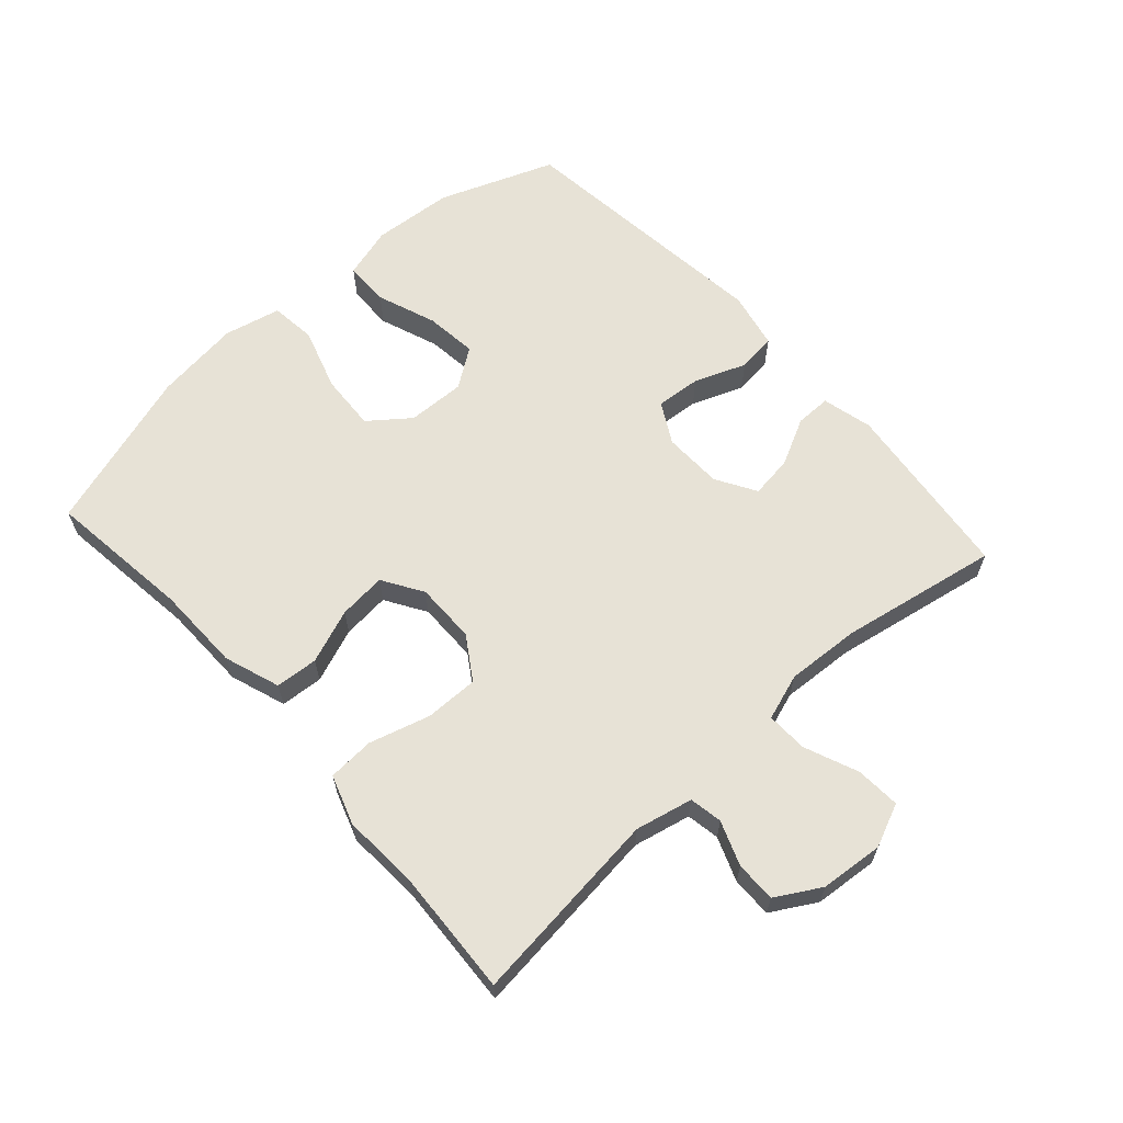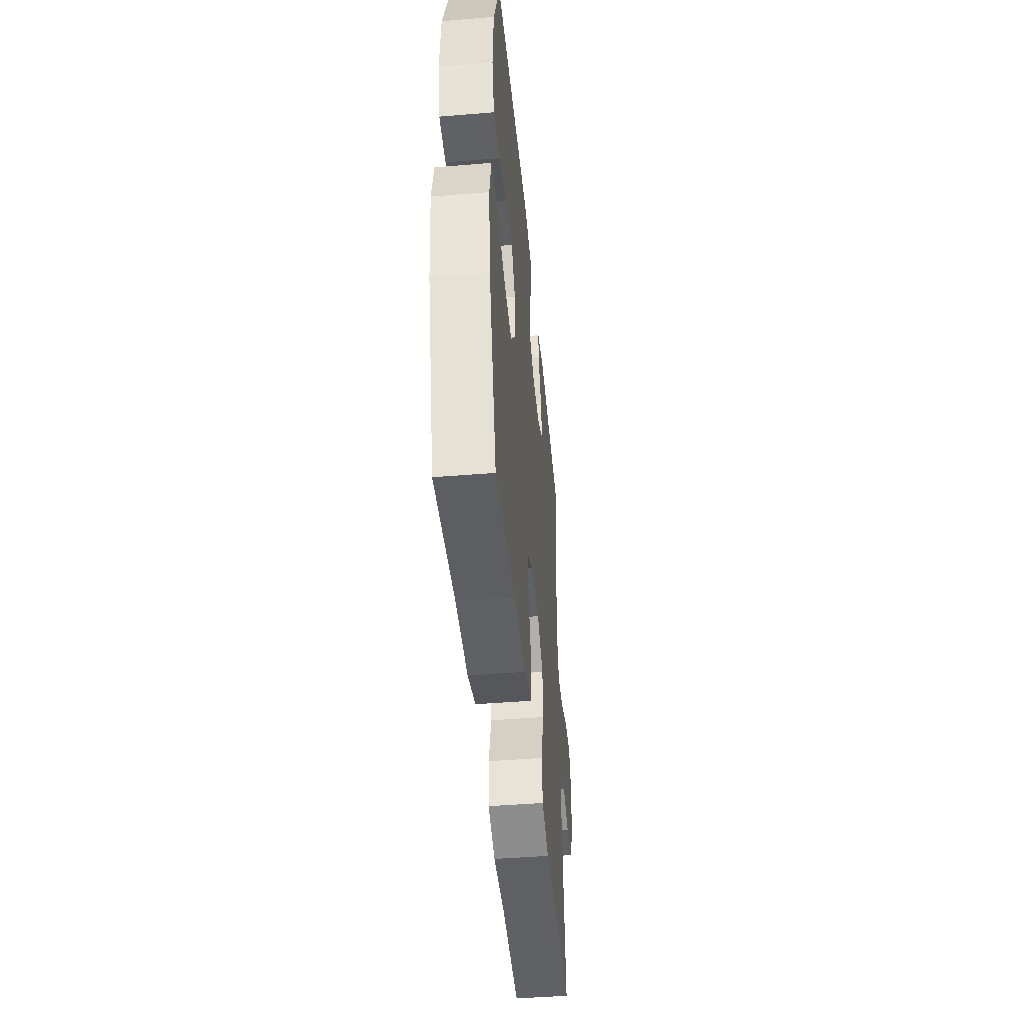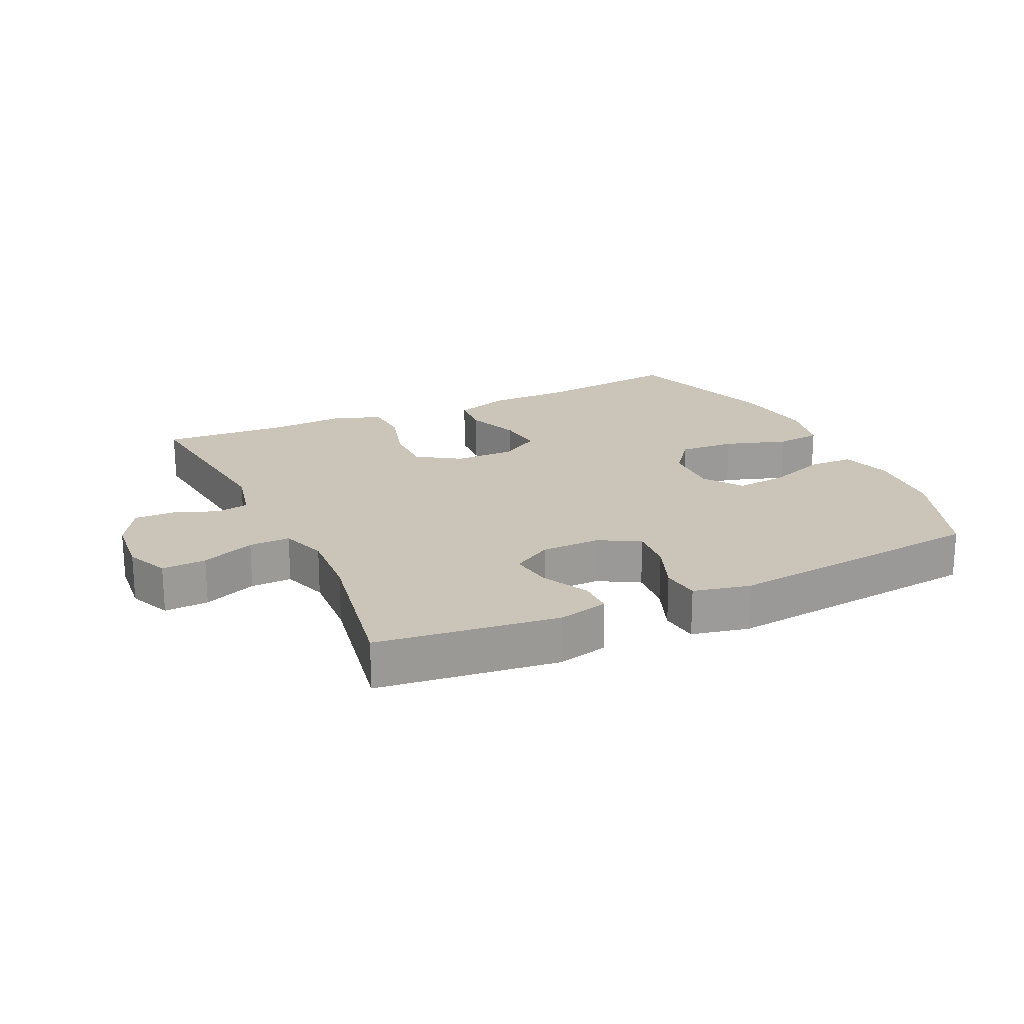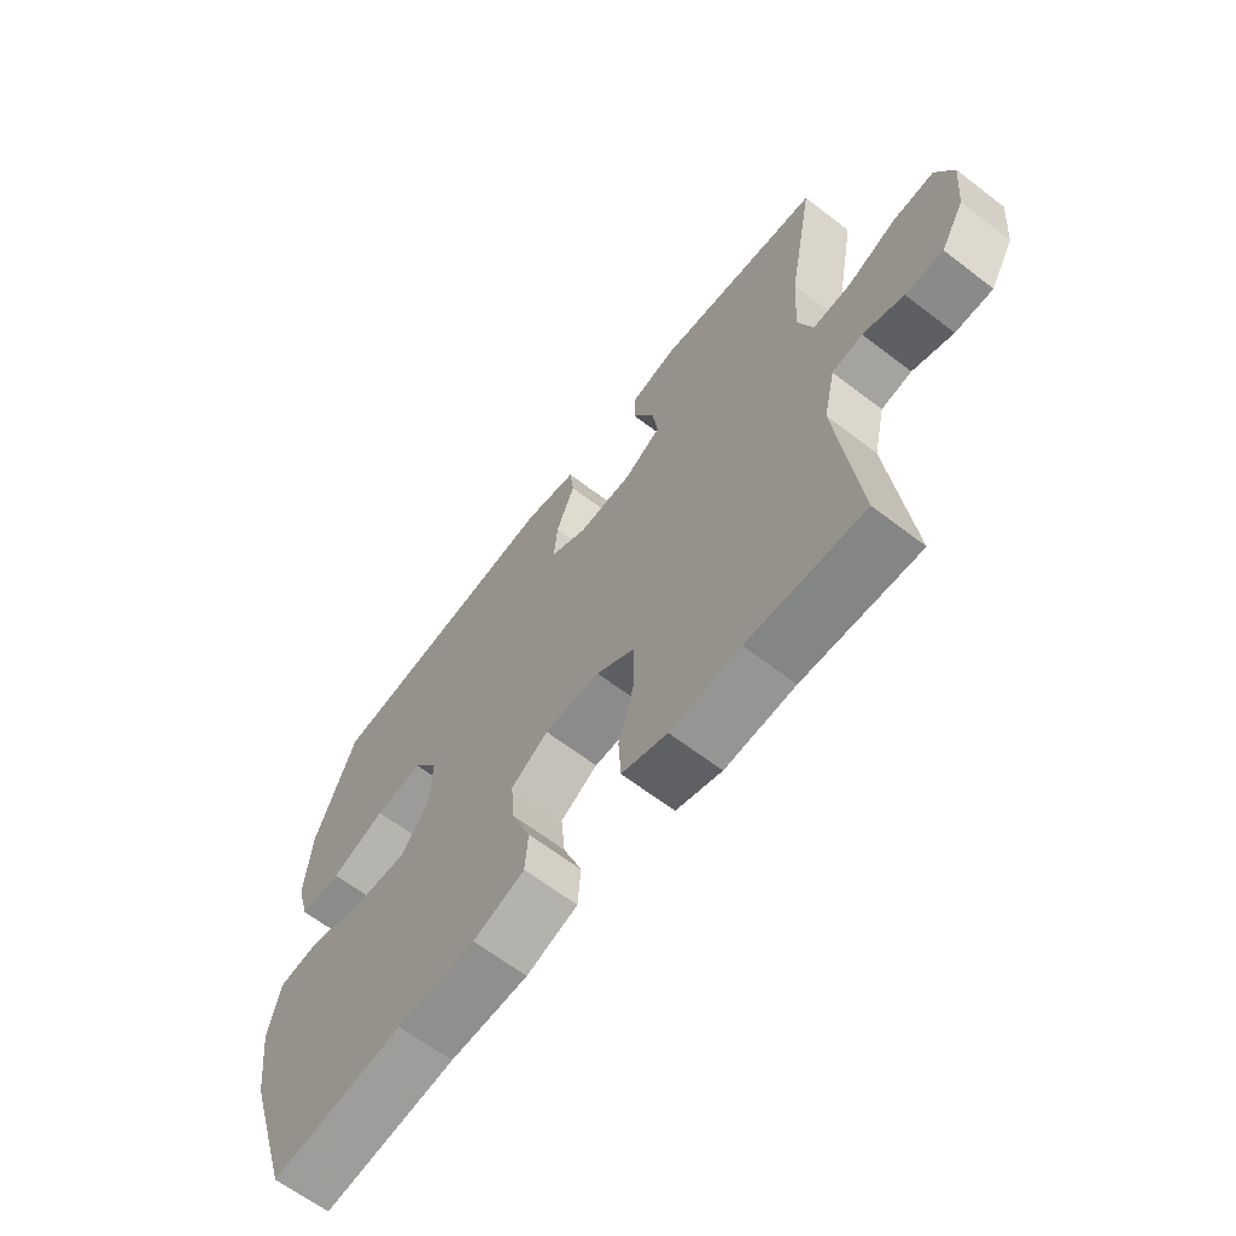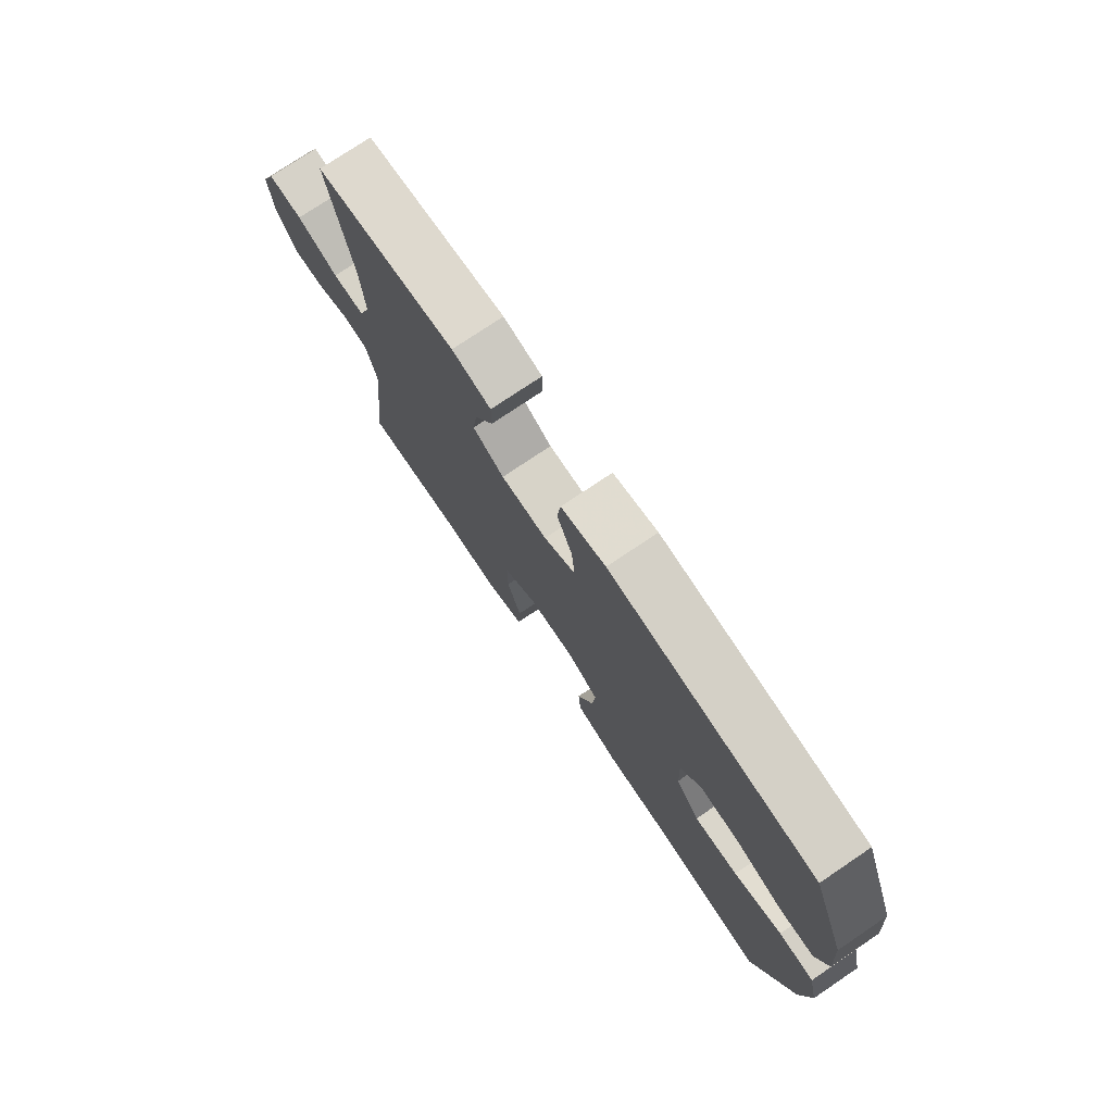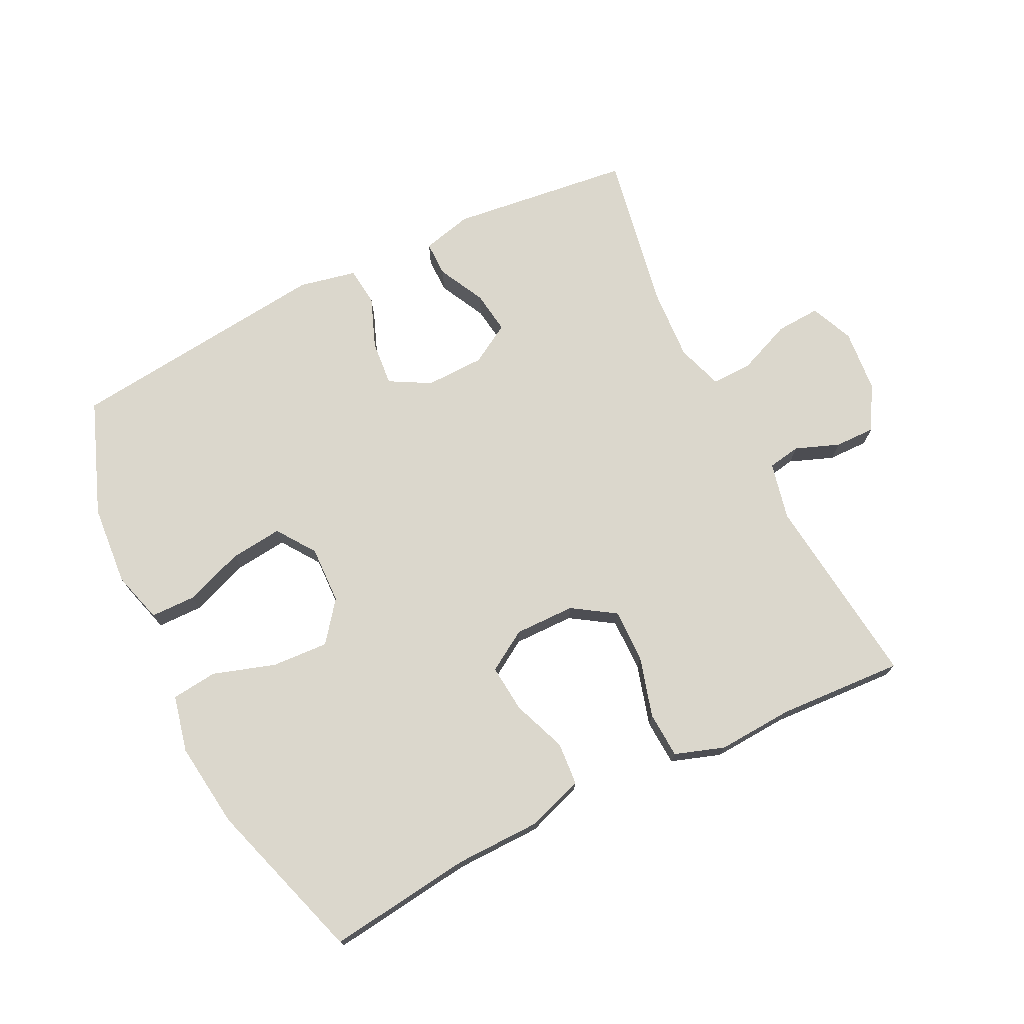
<metadata>
{"format":"obj","ext":"obj","renderer":"f3d","projection":"perspective","resolution":1024,"background":"white","views":[{"elev":63.1,"azim":-132.0,"up":"+Y"},{"elev":-46.2,"azim":95.4,"up":"+Z"},{"elev":20.3,"azim":-25.0,"up":"+Y"},{"elev":-64.4,"azim":-127.7,"up":"+Z"},{"elev":75.9,"azim":56.0,"up":"+Z"},{"elev":73.1,"azim":153.7,"up":"+Y"}]}
</metadata>
<code>
v -0.5 0.07 -0.5
v -0.466 0.07 -0.197
v -0.486 0.07 -0.108
v -0.537 0.07 -0.099
v -0.605 0.07 -0.125
v -0.668 0.07 -0.126
v -0.708 0.07 -0.057
v -0.717 0.07 0.041
v -0.688 0.07 0.108
v -0.619 0.07 0.104
v -0.536 0.07 0.07
v -0.472 0.07 0.068
v -0.448 0.07 0.14
v -0.455 0.07 0.255
v -0.5 0.07 0.5
v -0.219 0.07 0.534
v -0.141 0.07 0.515
v -0.141 0.07 0.46
v -0.178 0.07 0.387
v -0.187 0.07 0.321
v -0.125 0.07 0.284
v -0.033 0.07 0.282
v 0.03 0.07 0.317
v 0.024 0.07 0.387
v -0.007 0.07 0.467
v 0 0.07 0.527
v 0.089 0.07 0.546
v 0.5 0.07 0.5
v 0.568 0.07 0.322
v 0.578 0.07 0.196
v 0.555 0.07 0.116
v 0.485 0.07 0.115
v 0.393 0.07 0.149
v 0.312 0.07 0.158
v 0.27 0.07 0.098
v 0.273 0.07 0.008
v 0.321 0.07 -0.054
v 0.409 0.07 -0.049
v 0.506 0.07 -0.018
v 0.577 0.07 -0.026
v 0.597 0.07 -0.114
v 0.58 0.07 -0.247
v 0.5 0.07 -0.5
v 0.275 0.07 -0.472
v 0.142 0.07 -0.47
v 0.055 0.07 -0.44
v 0.05 0.07 -0.374
v 0.082 0.07 -0.29
v 0.089 0.07 -0.216
v 0.026 0.07 -0.177
v -0.068 0.07 -0.178
v -0.134 0.07 -0.221
v -0.133 0.07 -0.304
v -0.106 0.07 -0.398
v -0.11 0.07 -0.47
v -0.187 0.07 -0.496
v -0.305 0.07 -0.489
v -0.5 0 -0.5
v -0.466 0 -0.197
v -0.486 0 -0.108
v -0.537 0 -0.099
v -0.605 0 -0.125
v -0.668 0 -0.126
v -0.708 0 -0.057
v -0.717 0 0.041
v -0.688 0 0.108
v -0.619 0 0.104
v -0.536 0 0.07
v -0.472 0 0.068
v -0.448 0 0.14
v -0.455 0 0.255
v -0.5 0 0.5
v -0.219 0 0.534
v -0.141 0 0.515
v -0.141 0 0.46
v -0.178 0 0.387
v -0.187 0 0.321
v -0.125 0 0.284
v -0.033 0 0.282
v 0.03 0 0.317
v 0.024 0 0.387
v -0.007 0 0.467
v 0 0 0.527
v 0.089 0 0.546
v 0.5 0 0.5
v 0.568 0 0.322
v 0.578 0 0.196
v 0.555 0 0.116
v 0.485 0 0.115
v 0.393 0 0.149
v 0.312 0 0.158
v 0.27 0 0.098
v 0.273 0 0.008
v 0.321 0 -0.054
v 0.409 0 -0.049
v 0.506 0 -0.018
v 0.577 0 -0.026
v 0.597 0 -0.114
v 0.58 0 -0.247
v 0.5 0 -0.5
v 0.275 0 -0.472
v 0.142 0 -0.47
v 0.055 0 -0.44
v 0.05 0 -0.374
v 0.082 0 -0.29
v 0.089 0 -0.216
v 0.026 0 -0.177
v -0.068 0 -0.178
v -0.134 0 -0.221
v -0.133 0 -0.304
v -0.106 0 -0.398
v -0.11 0 -0.47
v -0.187 0 -0.496
v -0.305 0 -0.489
f 54 55 56 57
f 53 54 57 1
f 52 53 1 2
f 51 52 2 3
f 50 51 3 4
f 45 46 47 48
f 44 45 48 49
f 43 44 49
f 42 43 49
f 41 42 49 50
f 38 39 40 41
f 37 38 41 50
f 30 31 32 33
f 30 33 34
f 29 30 34
f 28 29 34
f 27 28 34 35
f 24 25 26 27
f 23 24 27 35
f 16 17 18 19
f 14 15 16 19
f 13 14 19 20
f 12 13 20 21
f 8 9 10 11
f 8 11 12
f 7 8 12
f 4 5 6 7
f 4 7 12
f 36 37 50 4
f 22 23 35 36
f 21 22 36
f 4 12 21 36
f 114 113 112 111
f 58 114 111 110
f 59 58 110 109
f 60 59 109 108
f 61 60 108 107
f 105 104 103 102
f 106 105 102 101
f 106 101 100
f 106 100 99
f 107 106 99 98
f 98 97 96 95
f 107 98 95 94
f 90 89 88 87
f 91 90 87
f 91 87 86
f 91 86 85
f 92 91 85 84
f 84 83 82 81
f 92 84 81 80
f 76 75 74 73
f 76 73 72 71
f 77 76 71 70
f 78 77 70 69
f 68 67 66 65
f 69 68 65
f 69 65 64
f 64 63 62 61
f 69 64 61
f 61 107 94 93
f 93 92 80 79
f 93 79 78
f 93 78 69 61
f 1 58 59 2
f 2 59 60 3
f 3 60 61 4
f 4 61 62 5
f 5 62 63 6
f 6 63 64 7
f 7 64 65 8
f 8 65 66 9
f 9 66 67 10
f 10 67 68 11
f 11 68 69 12
f 12 69 70 13
f 13 70 71 14
f 14 71 72 15
f 15 72 73 16
f 16 73 74 17
f 17 74 75 18
f 18 75 76 19
f 19 76 77 20
f 20 77 78 21
f 21 78 79 22
f 22 79 80 23
f 23 80 81 24
f 24 81 82 25
f 25 82 83 26
f 26 83 84 27
f 27 84 85 28
f 28 85 86 29
f 29 86 87 30
f 30 87 88 31
f 31 88 89 32
f 32 89 90 33
f 33 90 91 34
f 34 91 92 35
f 35 92 93 36
f 36 93 94 37
f 37 94 95 38
f 38 95 96 39
f 39 96 97 40
f 40 97 98 41
f 41 98 99 42
f 42 99 100 43
f 43 100 101 44
f 44 101 102 45
f 45 102 103 46
f 46 103 104 47
f 47 104 105 48
f 48 105 106 49
f 49 106 107 50
f 50 107 108 51
f 51 108 109 52
f 52 109 110 53
f 53 110 111 54
f 54 111 112 55
f 55 112 113 56
f 56 113 114 57
f 57 114 58 1

</code>
